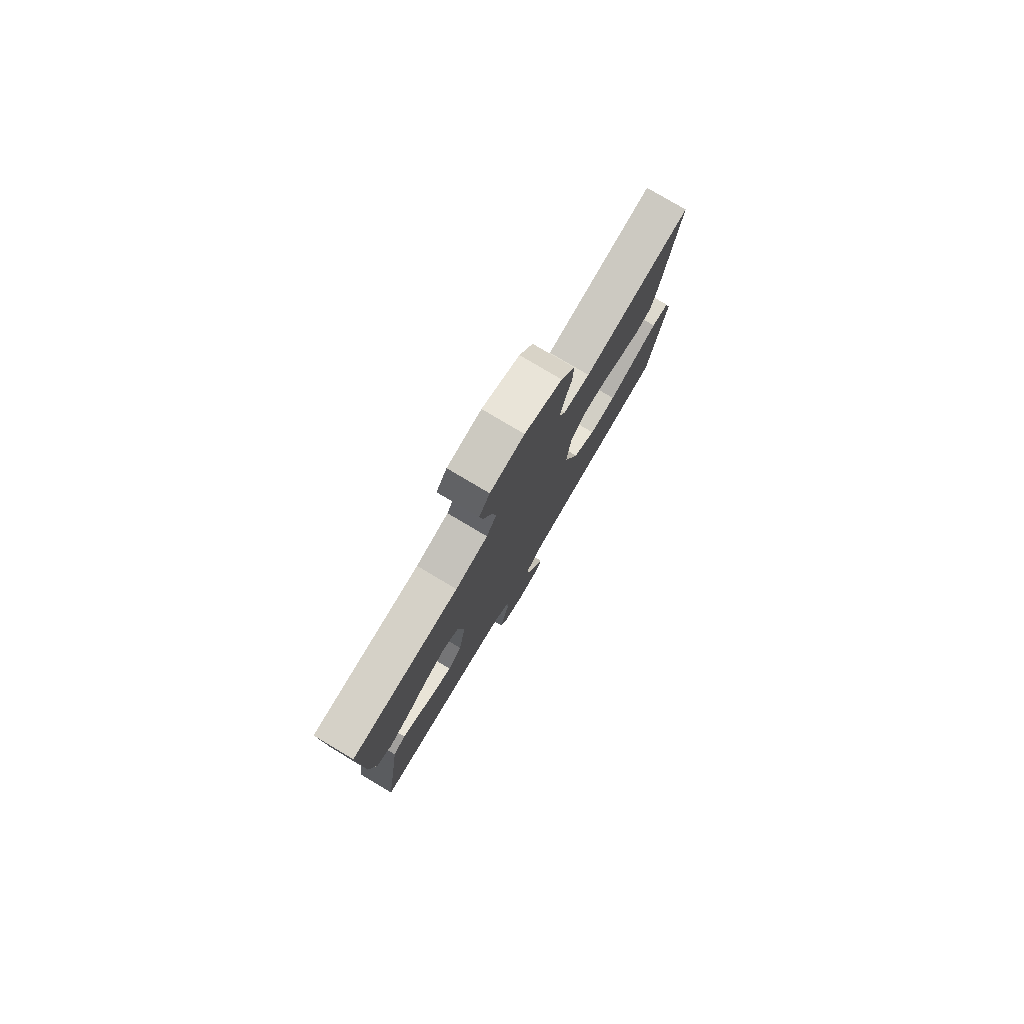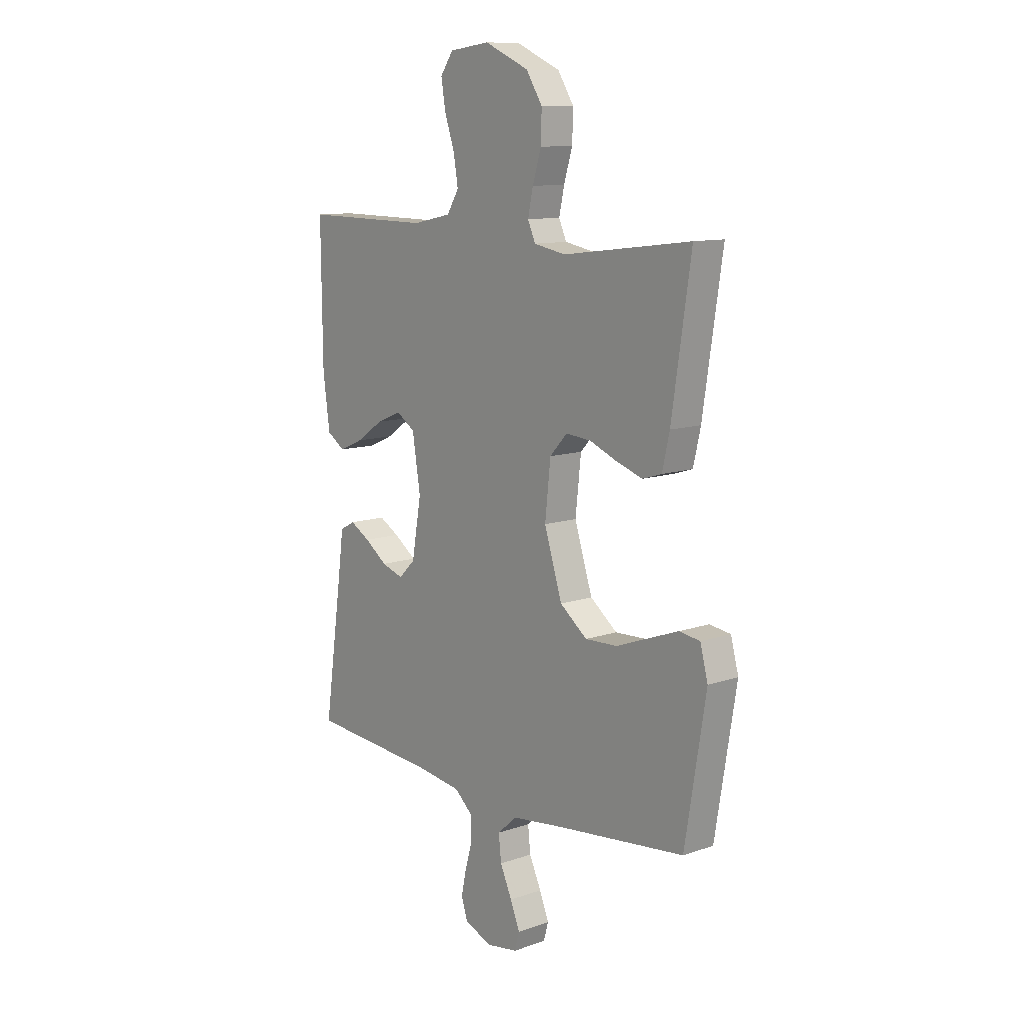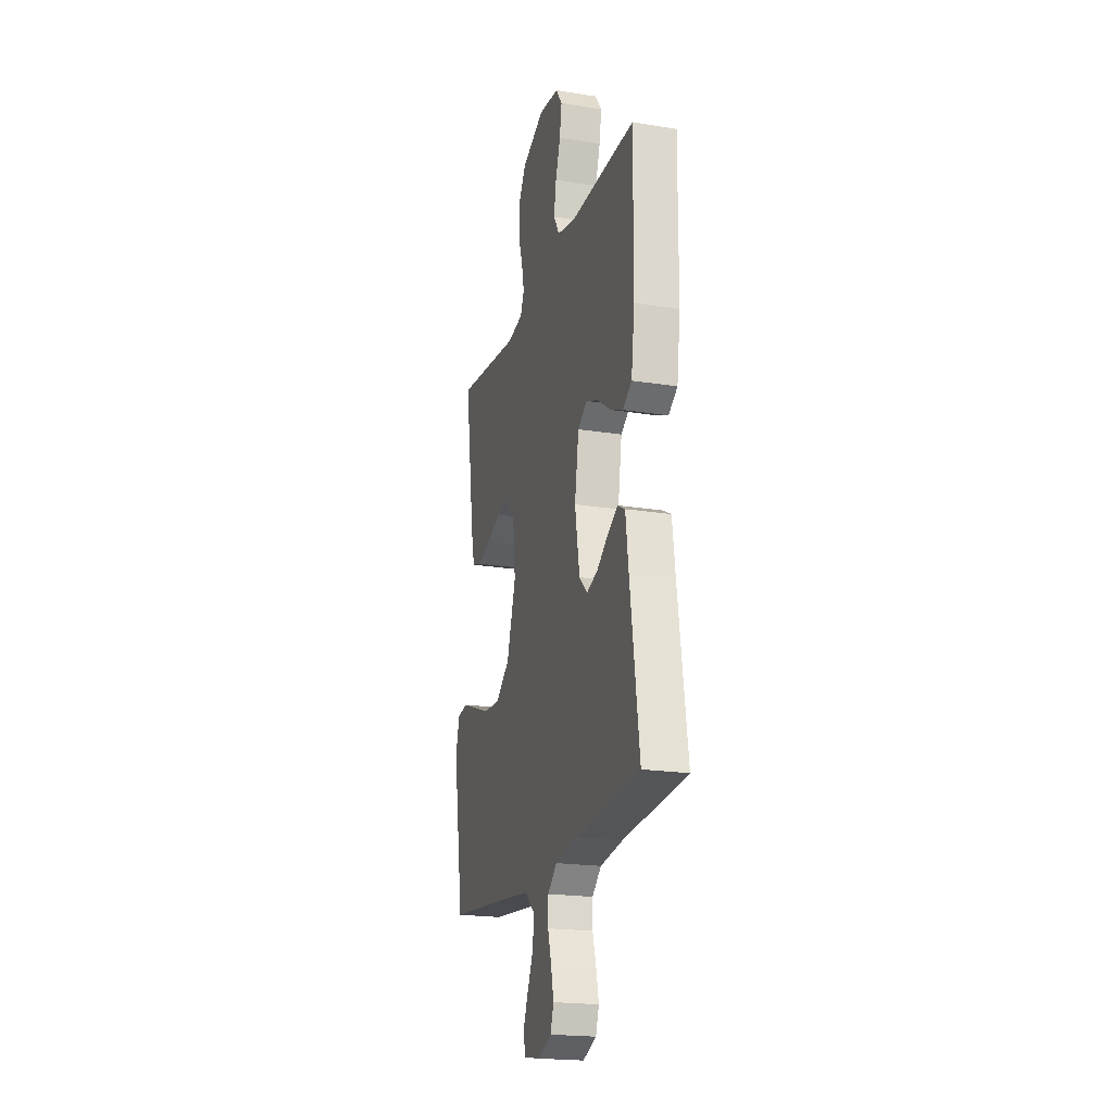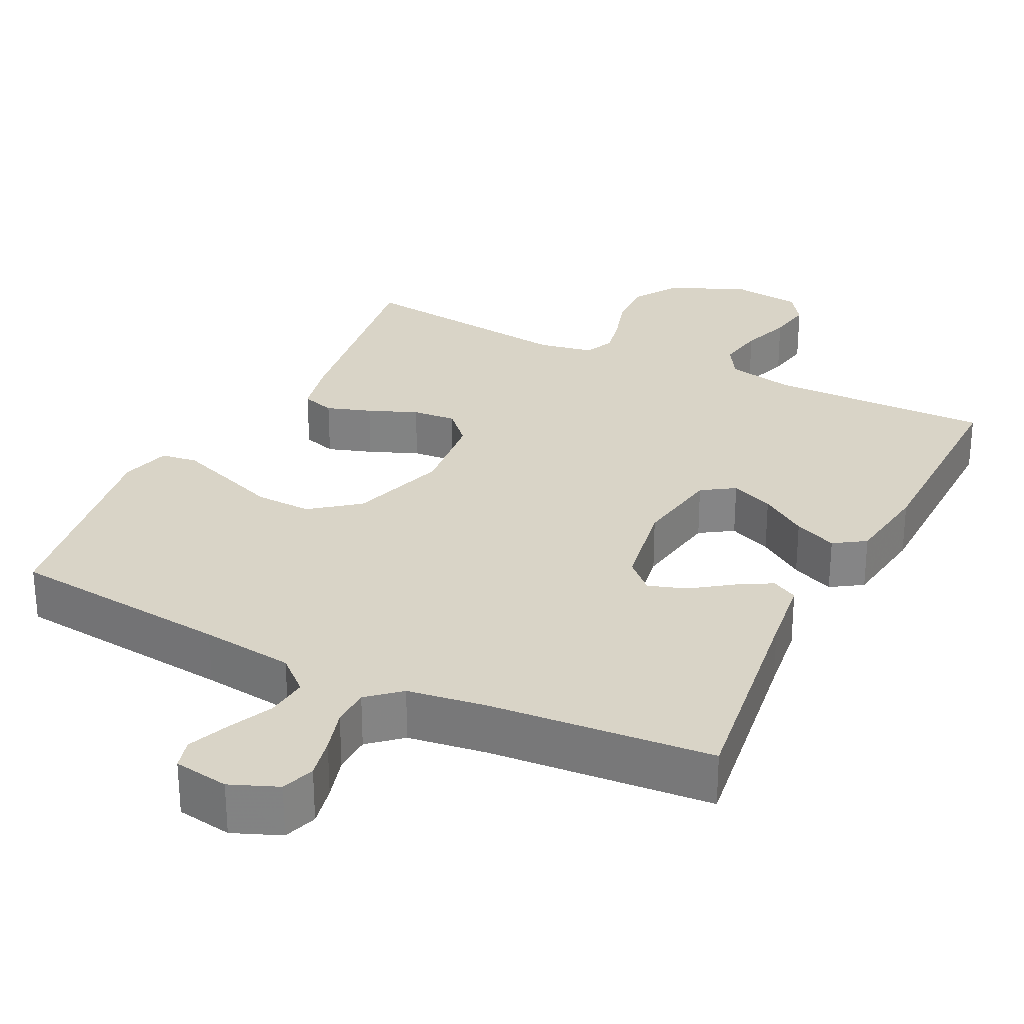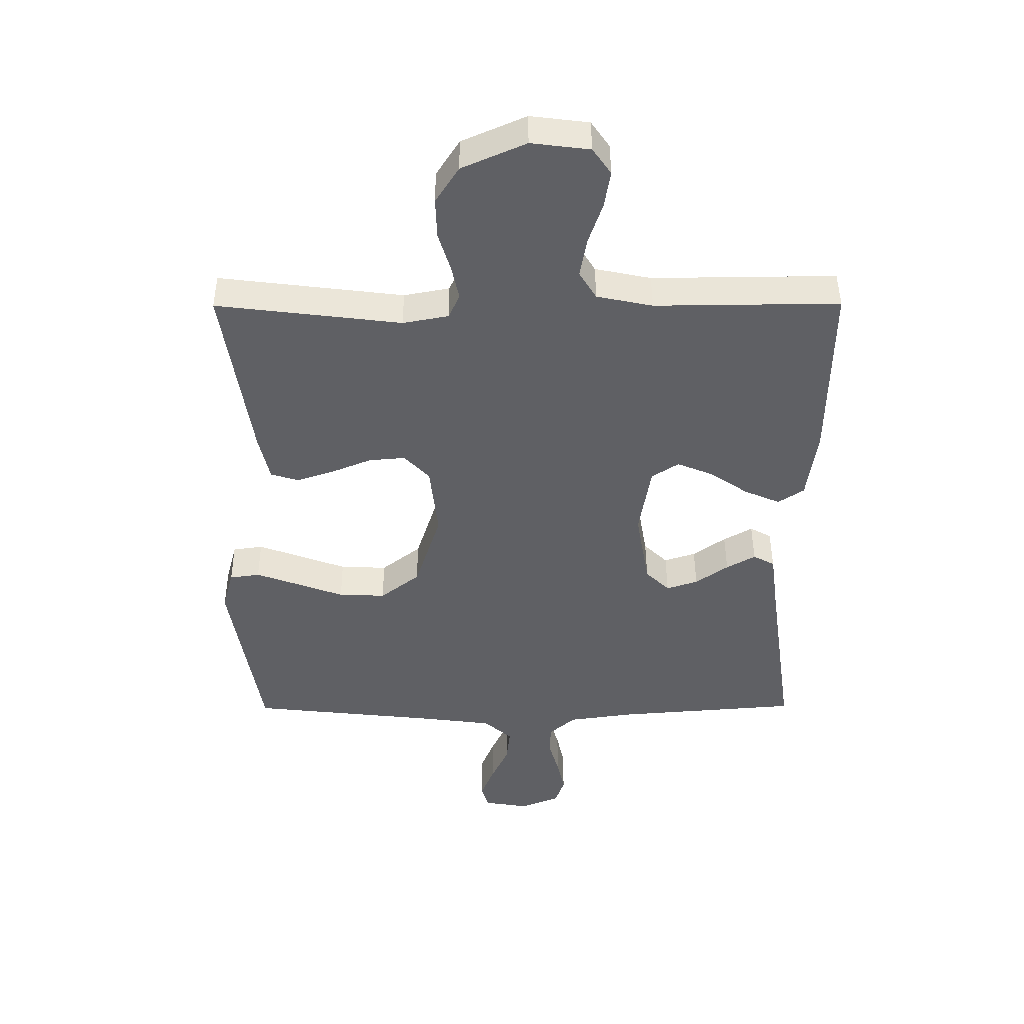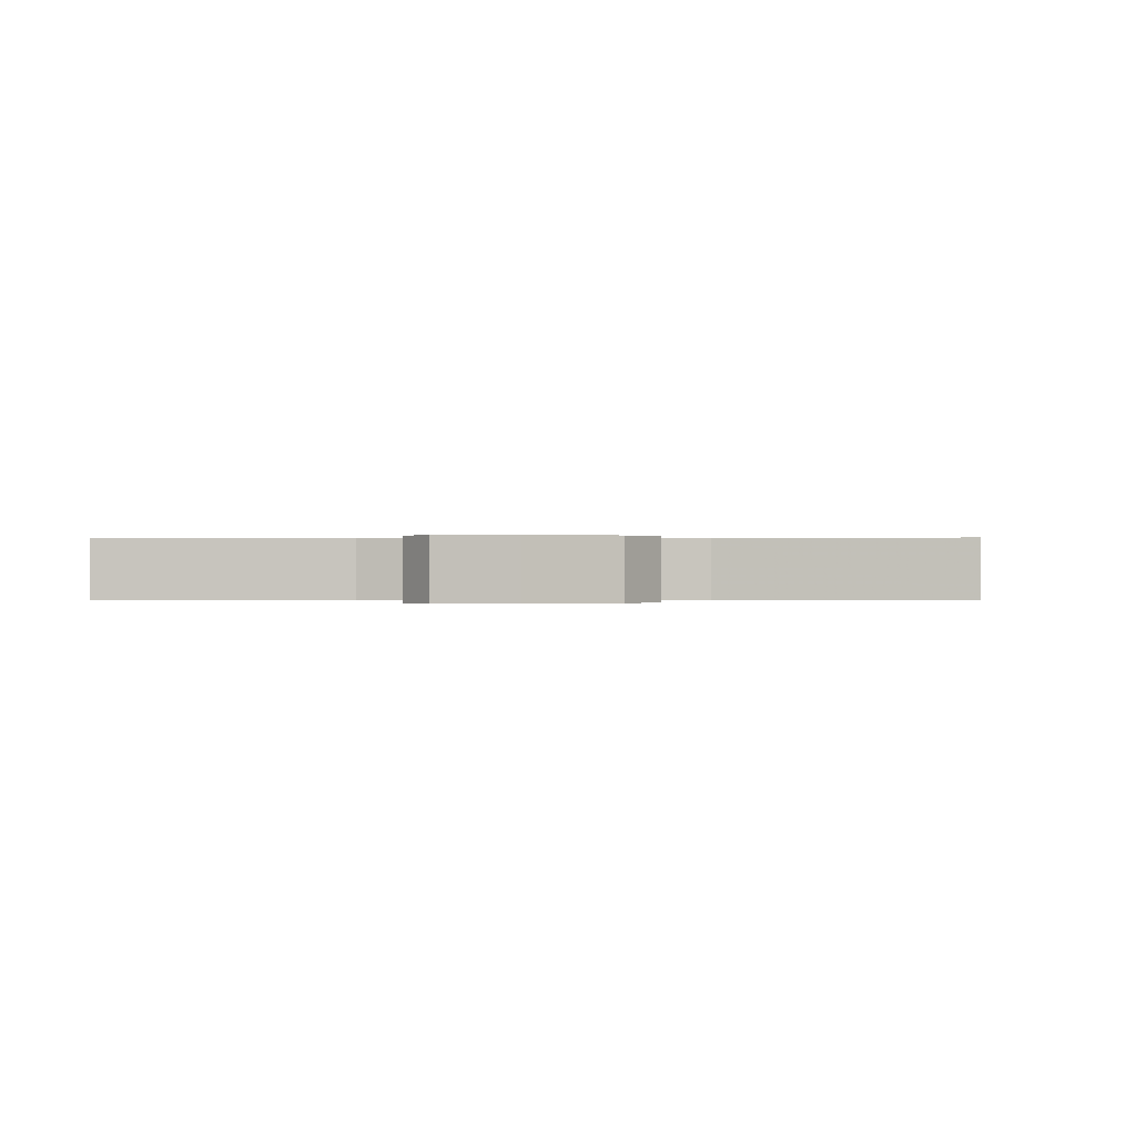
<metadata>
{"format":"obj","ext":"obj","renderer":"f3d","projection":"perspective","resolution":1024,"background":"white","views":[{"elev":79.6,"azim":-59.3,"up":"+Z"},{"elev":11.1,"azim":49.8,"up":"+Z"},{"elev":-20.5,"azim":-106.3,"up":"+Z"},{"elev":28.5,"azim":-153.6,"up":"+Y"},{"elev":45.1,"azim":179.7,"up":"+Z"},{"elev":0.1,"azim":1.6,"up":"+Y"}]}
</metadata>
<code>
v -0.5 0.07 0.5
v -0.2 0.07 0.497
v -0.109 0.07 0.516
v -0.081 0.07 0.562
v -0.092 0.07 0.626
v -0.115 0.07 0.694
v -0.125 0.07 0.755
v -0.095 0.07 0.798
v 0 0.07 0.81
v 0.104 0.07 0.764
v 0.142 0.07 0.704
v 0.14 0.07 0.638
v 0.12 0.07 0.573
v 0.108 0.07 0.517
v 0.126 0.07 0.477
v 0.2 0.07 0.463
v 0.5 0.07 0.5
v 0.455 0.07 0.2
v 0.438 0.07 0.126
v 0.393 0.07 0.112
v 0.333 0.07 0.132
v 0.267 0.07 0.159
v 0.208 0.07 0.164
v 0.167 0.07 0.12
v 0.154 0.07 0
v 0.196 0.07 -0.132
v 0.26 0.07 -0.182
v 0.336 0.07 -0.179
v 0.414 0.07 -0.15
v 0.482 0.07 -0.125
v 0.531 0.07 -0.132
v 0.549 0.07 -0.2
v 0.5 0.07 -0.5
v 0.2 0.07 -0.533
v 0.075 0.07 -0.549
v 0.029 0.07 -0.59
v 0.035 0.07 -0.647
v 0.063 0.07 -0.708
v 0.085 0.07 -0.763
v 0.074 0.07 -0.803
v 0 0.07 -0.815
v -0.064 0.07 -0.789
v -0.079 0.07 -0.744
v -0.067 0.07 -0.688
v -0.05 0.07 -0.629
v -0.051 0.07 -0.577
v -0.094 0.07 -0.539
v -0.2 0.07 -0.524
v -0.5 0.07 -0.5
v -0.457 0.07 -0.2
v -0.444 0.07 -0.102
v -0.409 0.07 -0.083
v -0.362 0.07 -0.11
v -0.309 0.07 -0.148
v -0.258 0.07 -0.165
v -0.219 0.07 -0.127
v -0.197 0.07 0
v -0.216 0.07 0.118
v -0.26 0.07 0.147
v -0.318 0.07 0.123
v -0.381 0.07 0.08
v -0.439 0.07 0.055
v -0.481 0.07 0.083
v -0.497 0.07 0.2
v -0.5 0 0.5
v -0.2 0 0.497
v -0.109 0 0.516
v -0.081 0 0.562
v -0.092 0 0.626
v -0.115 0 0.694
v -0.125 0 0.755
v -0.095 0 0.798
v 0 0 0.81
v 0.104 0 0.764
v 0.142 0 0.704
v 0.14 0 0.638
v 0.12 0 0.573
v 0.108 0 0.517
v 0.126 0 0.477
v 0.2 0 0.463
v 0.5 0 0.5
v 0.455 0 0.2
v 0.438 0 0.126
v 0.393 0 0.112
v 0.333 0 0.132
v 0.267 0 0.159
v 0.208 0 0.164
v 0.167 0 0.12
v 0.154 0 0
v 0.196 0 -0.132
v 0.26 0 -0.182
v 0.336 0 -0.179
v 0.414 0 -0.15
v 0.482 0 -0.125
v 0.531 0 -0.132
v 0.549 0 -0.2
v 0.5 0 -0.5
v 0.2 0 -0.533
v 0.075 0 -0.549
v 0.029 0 -0.59
v 0.035 0 -0.647
v 0.063 0 -0.708
v 0.085 0 -0.763
v 0.074 0 -0.803
v 0 0 -0.815
v -0.064 0 -0.789
v -0.079 0 -0.744
v -0.067 0 -0.688
v -0.05 0 -0.629
v -0.051 0 -0.577
v -0.094 0 -0.539
v -0.2 0 -0.524
v -0.5 0 -0.5
v -0.457 0 -0.2
v -0.444 0 -0.102
v -0.409 0 -0.083
v -0.362 0 -0.11
v -0.309 0 -0.148
v -0.258 0 -0.165
v -0.219 0 -0.127
v -0.197 0 0
v -0.216 0 0.118
v -0.26 0 0.147
v -0.318 0 0.123
v -0.381 0 0.08
v -0.439 0 0.055
v -0.481 0 0.083
v -0.497 0 0.2
f 63 64 1 2
f 60 61 62 63
f 59 60 63 2
f 58 59 2 3
f 57 58 3 4
f 56 57 4
f 51 52 53 54
f 50 51 54
f 48 49 50 54
f 47 48 54 55
f 46 47 55 56
f 42 43 44 45
f 40 41 42 45
f 40 45 46
f 37 38 39 40
f 37 40 46 56
f 31 32 33 34
f 31 34 35
f 28 29 30 31
f 28 31 35 36
f 19 20 21 22
f 17 18 19 22
f 16 17 22 23
f 15 16 23 24
f 10 11 12 13
f 10 13 14
f 9 10 14
f 8 9 14
f 5 6 7 8
f 4 5 8 14
f 36 37 56
f 27 28 36
f 26 27 36 56
f 25 26 56 4
f 15 24 25
f 4 14 15 25
f 66 65 128 127
f 127 126 125 124
f 66 127 124 123
f 67 66 123 122
f 68 67 122 121
f 68 121 120
f 118 117 116 115
f 118 115 114
f 118 114 113 112
f 119 118 112 111
f 120 119 111 110
f 109 108 107 106
f 109 106 105 104
f 110 109 104
f 104 103 102 101
f 120 110 104 101
f 98 97 96 95
f 99 98 95
f 95 94 93 92
f 100 99 95 92
f 86 85 84 83
f 86 83 82 81
f 87 86 81 80
f 88 87 80 79
f 77 76 75 74
f 78 77 74
f 78 74 73
f 78 73 72
f 72 71 70 69
f 78 72 69 68
f 120 101 100
f 100 92 91
f 120 100 91 90
f 68 120 90 89
f 89 88 79
f 89 79 78 68
f 1 65 66 2
f 2 66 67 3
f 3 67 68 4
f 4 68 69 5
f 5 69 70 6
f 6 70 71 7
f 7 71 72 8
f 8 72 73 9
f 9 73 74 10
f 10 74 75 11
f 11 75 76 12
f 12 76 77 13
f 13 77 78 14
f 14 78 79 15
f 15 79 80 16
f 16 80 81 17
f 17 81 82 18
f 18 82 83 19
f 19 83 84 20
f 20 84 85 21
f 21 85 86 22
f 22 86 87 23
f 23 87 88 24
f 24 88 89 25
f 25 89 90 26
f 26 90 91 27
f 27 91 92 28
f 28 92 93 29
f 29 93 94 30
f 30 94 95 31
f 31 95 96 32
f 32 96 97 33
f 33 97 98 34
f 34 98 99 35
f 35 99 100 36
f 36 100 101 37
f 37 101 102 38
f 38 102 103 39
f 39 103 104 40
f 40 104 105 41
f 41 105 106 42
f 42 106 107 43
f 43 107 108 44
f 44 108 109 45
f 45 109 110 46
f 46 110 111 47
f 47 111 112 48
f 48 112 113 49
f 49 113 114 50
f 50 114 115 51
f 51 115 116 52
f 52 116 117 53
f 53 117 118 54
f 54 118 119 55
f 55 119 120 56
f 56 120 121 57
f 57 121 122 58
f 58 122 123 59
f 59 123 124 60
f 60 124 125 61
f 61 125 126 62
f 62 126 127 63
f 63 127 128 64
f 64 128 65 1

</code>
